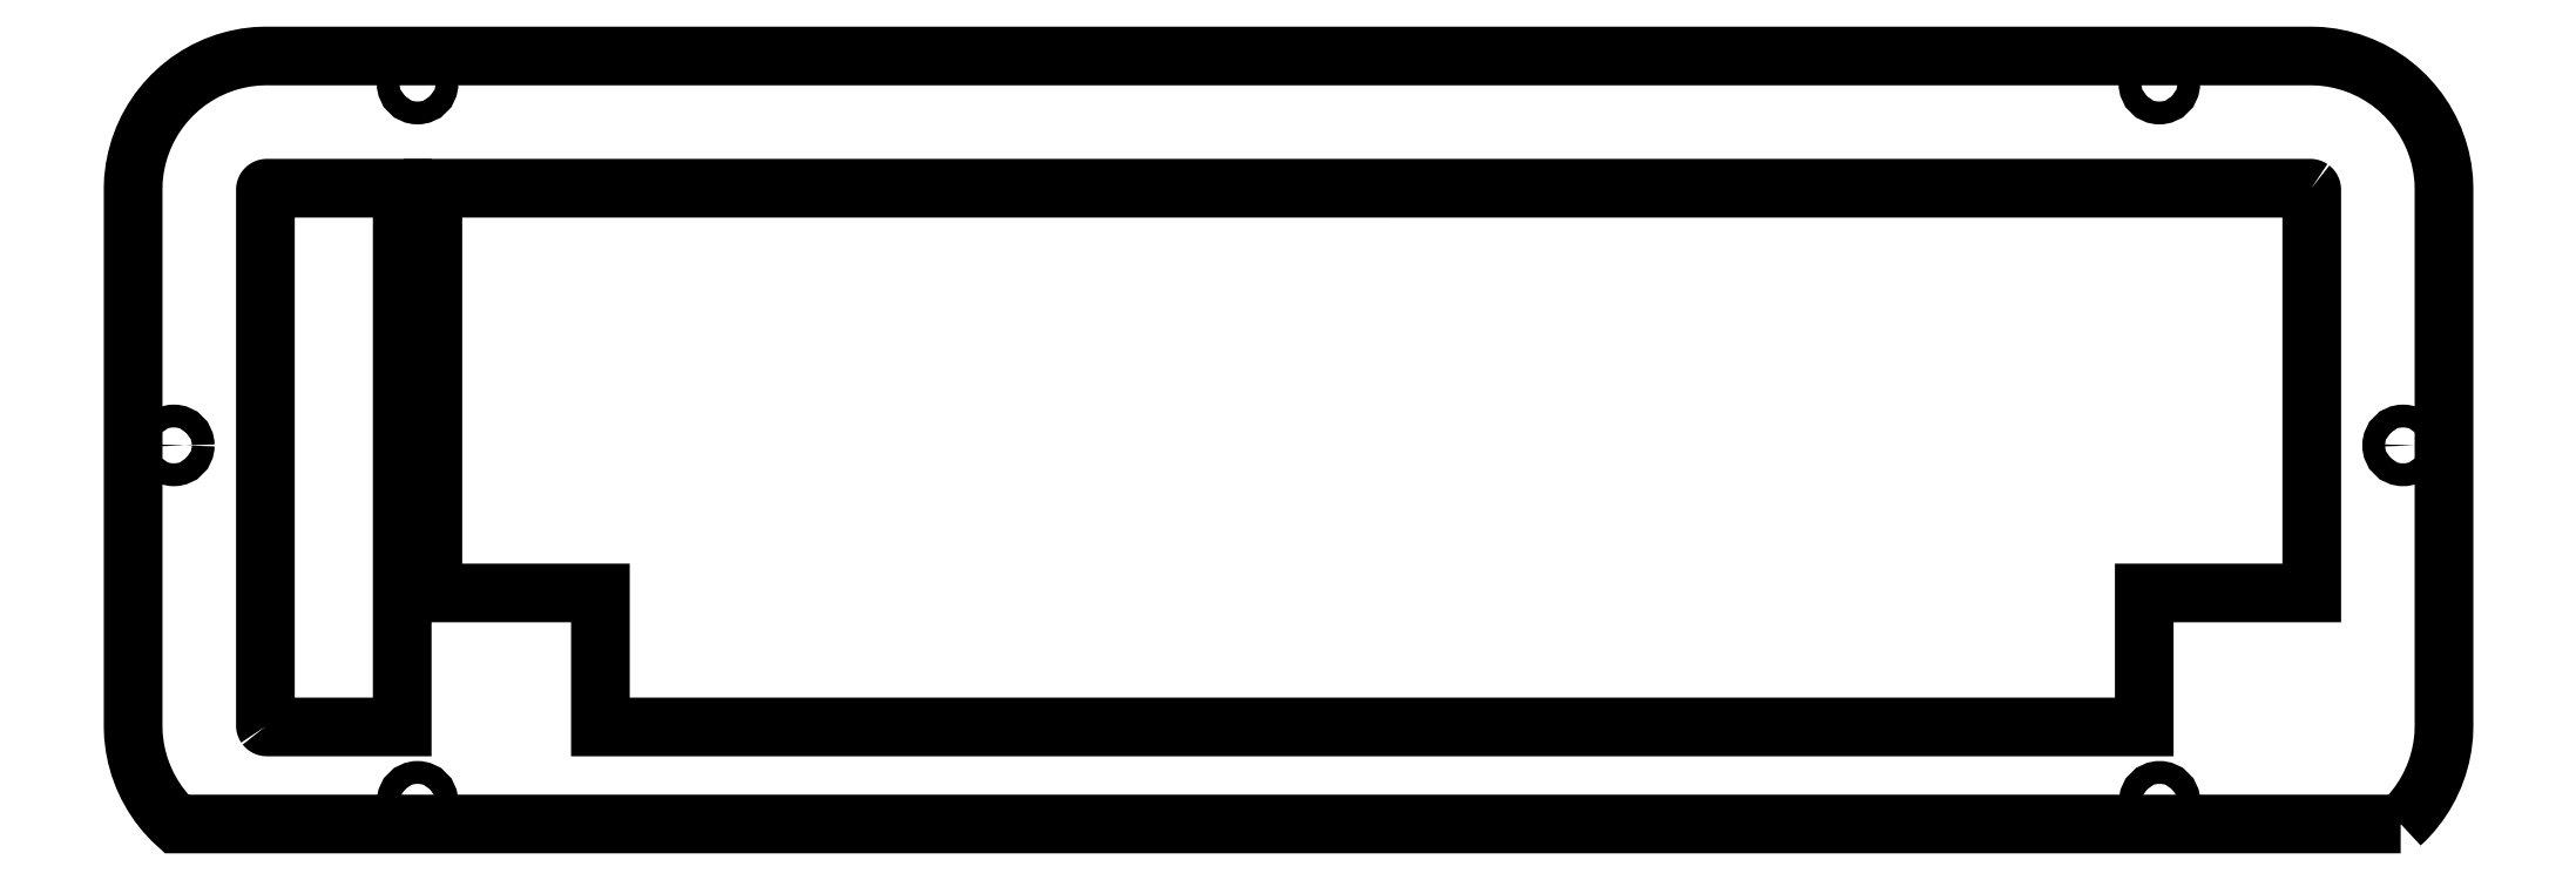
<metadata>
{"format":"dxf","ext":"dxf","renderer":"ezdxf+matplotlib","layout":"modelspace","background":"white","min_lineweight":24,"dpi":150}
</metadata>
<code>
0
SECTION
2
ENTITIES
0
CIRCLE
8
0
10
273.1
20
95.36
30
0
40
1.625
210
0
220
-0
230
1
0
CIRCLE
8
0
10
25.53
20
95.36
30
0
40
1.625
210
0
220
-0
230
1
0
CIRCLE
8
0
10
25.52
20
-6.767
30
0
40
1.625
210
0
220
-0
230
1
0
CIRCLE
8
0
10
307.8
20
43.91
30
0
40
1.625
210
0
220
-0
230
1
0
CIRCLE
8
0
10
-9.123
20
43.91
30
0
40
1.625
210
0
220
-0
230
1
0
CIRCLE
8
0
10
273.2
20
-6.767
30
0
40
1.625
210
0
220
-0
230
1
0
LWPOLYLINE
8
0
90
66
70
1
43
0
10
307.4
20
-9.921
10
-8.746
20
-9.921
10
-9.348
20
-9.363
10
-10.34
20
-8.297
10
-11.29
20
-7.094
10
-12.12
20
-5.844
10
-12.85
20
-4.554
10
-13.47
20
-3.195
10
-14
20
-1.777
10
-14.39
20
-0.3459
10
-14.68
20
1.08
10
-14.86
20
2.583
10
-14.91
20
3.785
10
-14.9
20
80.54
10
-14.86
20
81.74
10
-14.68
20
83.28
10
-14.39
20
84.71
10
-14
20
86.13
10
-13.47
20
87.56
10
-12.84
20
88.93
10
-12.12
20
90.21
10
-11.29
20
91.45
10
-10.34
20
92.65
10
-9.348
20
93.72
10
-8.28
20
94.71
10
-7.074
20
95.67
10
-5.831
20
96.49
10
-4.554
20
97.21
10
-3.186
20
97.84
10
-1.751
20
98.37
10
-0.3291
20
98.77
10
1.096
20
99.06
10
2.602
20
99.23
10
3.799
20
99.28
10
294.9
20
99.28
10
296.1
20
99.24
10
297.6
20
99.05
10
299
20
98.77
10
300.5
20
98.37
10
301.9
20
97.85
10
303.3
20
97.21
10
304.5
20
96.49
10
305.8
20
95.67
10
307
20
94.72
10
308.1
20
93.71
10
309.1
20
92.64
10
310
20
91.46
10
310.8
20
90.21
10
311.5
20
88.92
10
312.2
20
87.56
10
312.7
20
86.13
10
313.1
20
84.73
10
313.4
20
83.27
10
313.6
20
81.74
10
313.6
20
80.54
10
313.6
20
3.815
10
313.6
20
2.62
10
313.4
20
1.085
10
313.1
20
-0.3668
10
312.7
20
-1.779
10
312.2
20
-3.2
10
311.5
20
-4.55
10
310.8
20
-5.845
10
310
20
-7.105
10
309.1
20
-8.279
10
308.1
20
-9.354
0
LWPOLYLINE
8
0
90
29
70
1
43
0
10
294.7
20
80.44
10
294.7
20
80.45
10
294.7
20
80.46
10
294.7
20
80.46
10
294.7
20
80.47
10
294.7
20
80.47
10
294.6
20
80.48
10
294.6
20
80.48
10
294.5
20
80.48
10
27.71
20
80.48
10
27.71
20
72.25
10
27.71
20
22.93
10
51.52
20
22.93
10
51.52
20
3.879
10
271
20
3.879
10
271
20
22.93
10
294.8
20
22.93
10
294.8
20
80.21
10
294.8
20
80.3
10
294.8
20
80.31
10
294.8
20
80.32
10
294.8
20
80.35
10
294.8
20
80.35
10
294.8
20
80.37
10
294.8
20
80.38
10
294.8
20
80.39
10
294.8
20
80.41
10
294.7
20
80.42
10
294.7
20
80.44
0
LWPOLYLINE
8
0
90
44
70
1
43
0
10
3.935
20
3.963
10
3.938
20
3.958
10
3.955
20
3.94
10
3.969
20
3.928
10
3.978
20
3.92
10
3.99
20
3.913
10
4.01
20
3.901
10
4.026
20
3.894
10
4.046
20
3.888
10
4.062
20
3.885
10
4.082
20
3.883
10
4.178
20
3.879
10
23.34
20
3.879
10
23.34
20
72.26
10
23.34
20
80.48
10
4.169
20
80.48
10
4.08
20
80.48
10
4.07
20
80.48
10
4.045
20
80.47
10
4.026
20
80.47
10
4.02
20
80.46
10
4.01
20
80.46
10
3.99
20
80.45
10
3.977
20
80.44
10
3.973
20
80.44
10
3.956
20
80.42
10
3.939
20
80.4
10
3.935
20
80.4
10
3.927
20
80.38
10
3.916
20
80.36
10
3.912
20
80.36
10
3.909
20
80.35
10
3.903
20
80.33
10
3.899
20
80.3
10
3.898
20
80.3
10
3.895
20
80.21
10
3.894
20
4.155
10
3.897
20
4.066
10
3.899
20
4.055
10
3.903
20
4.031
10
3.908
20
4.013
10
3.911
20
4.005
10
3.918
20
3.991
10
3.927
20
3.974
0
ENDSEC
0
EOF

</code>
